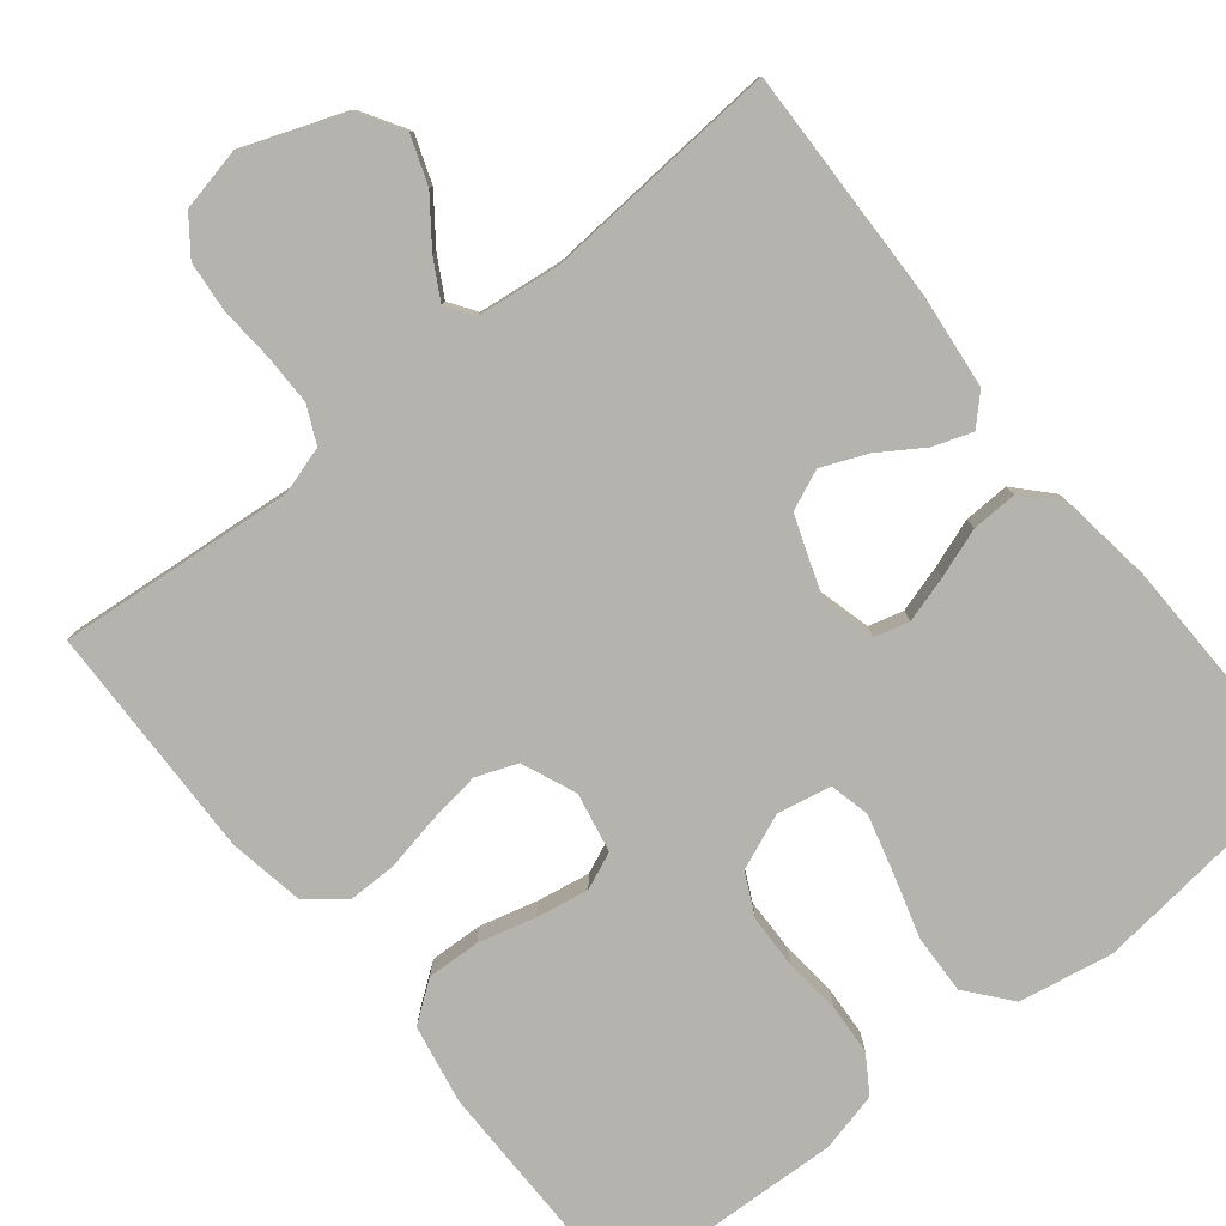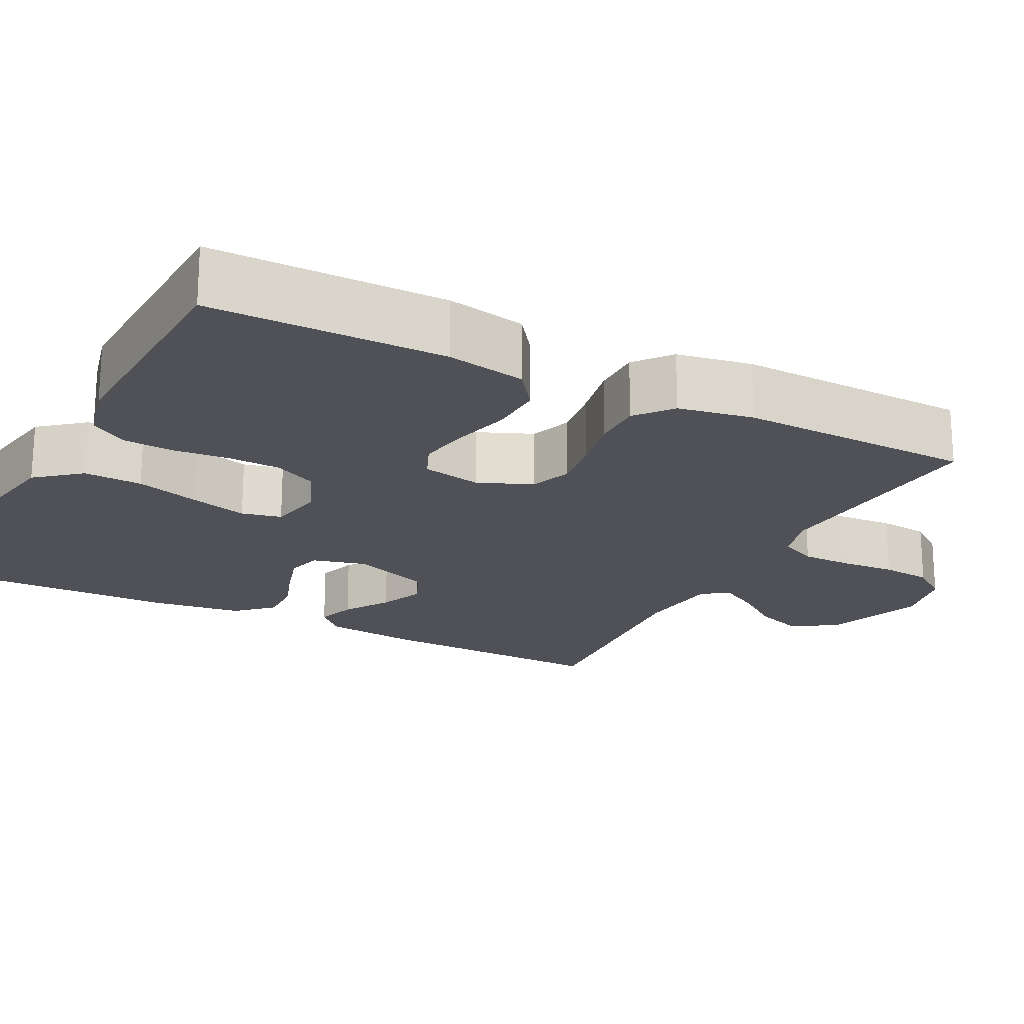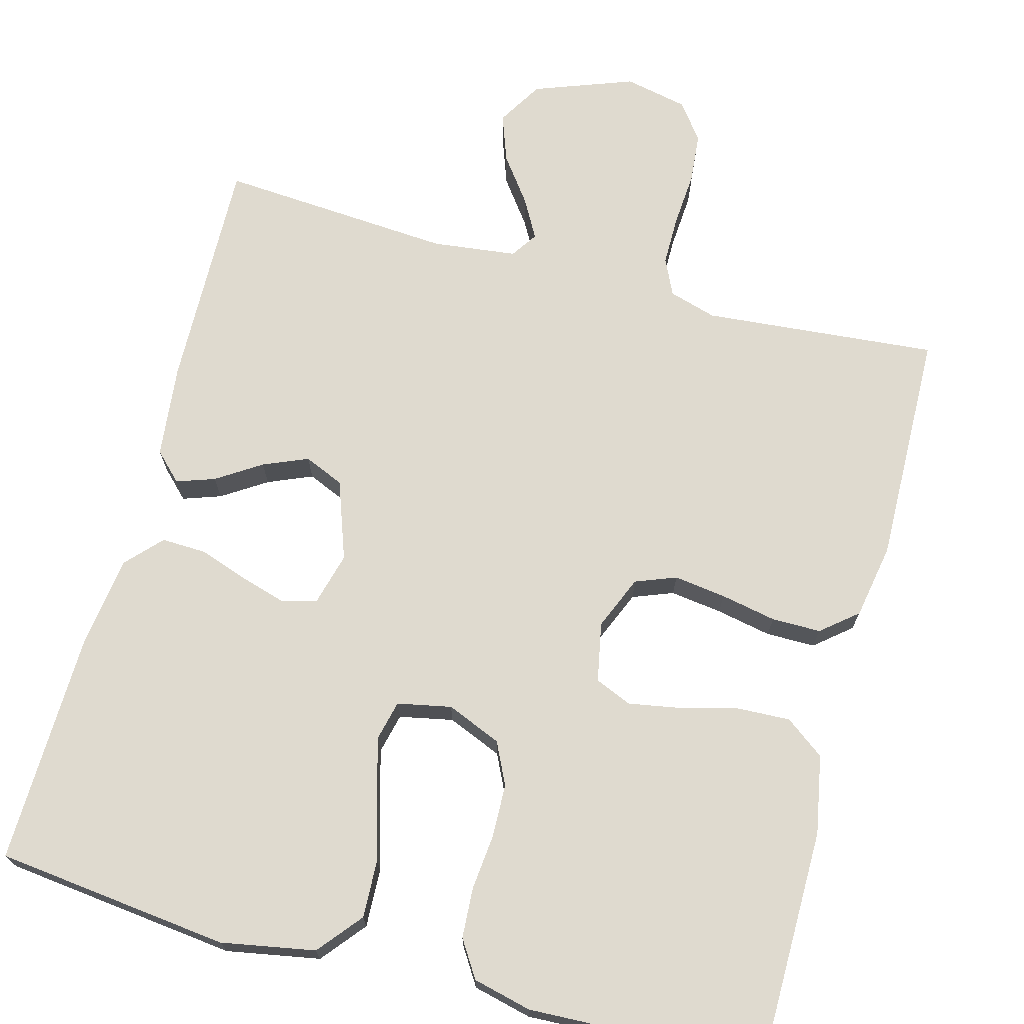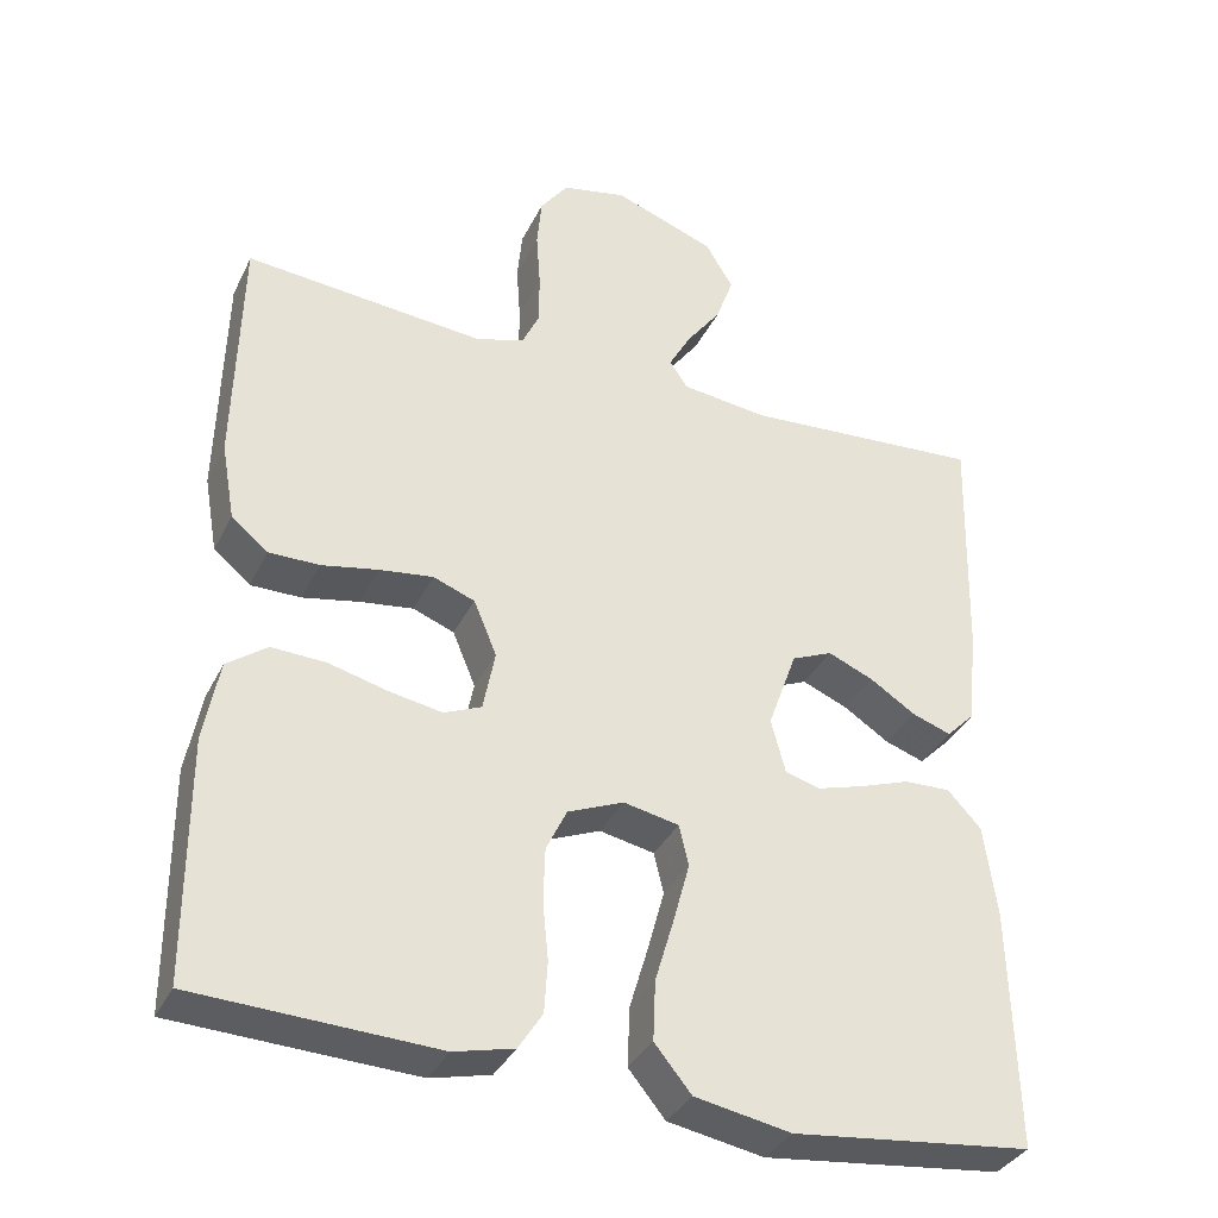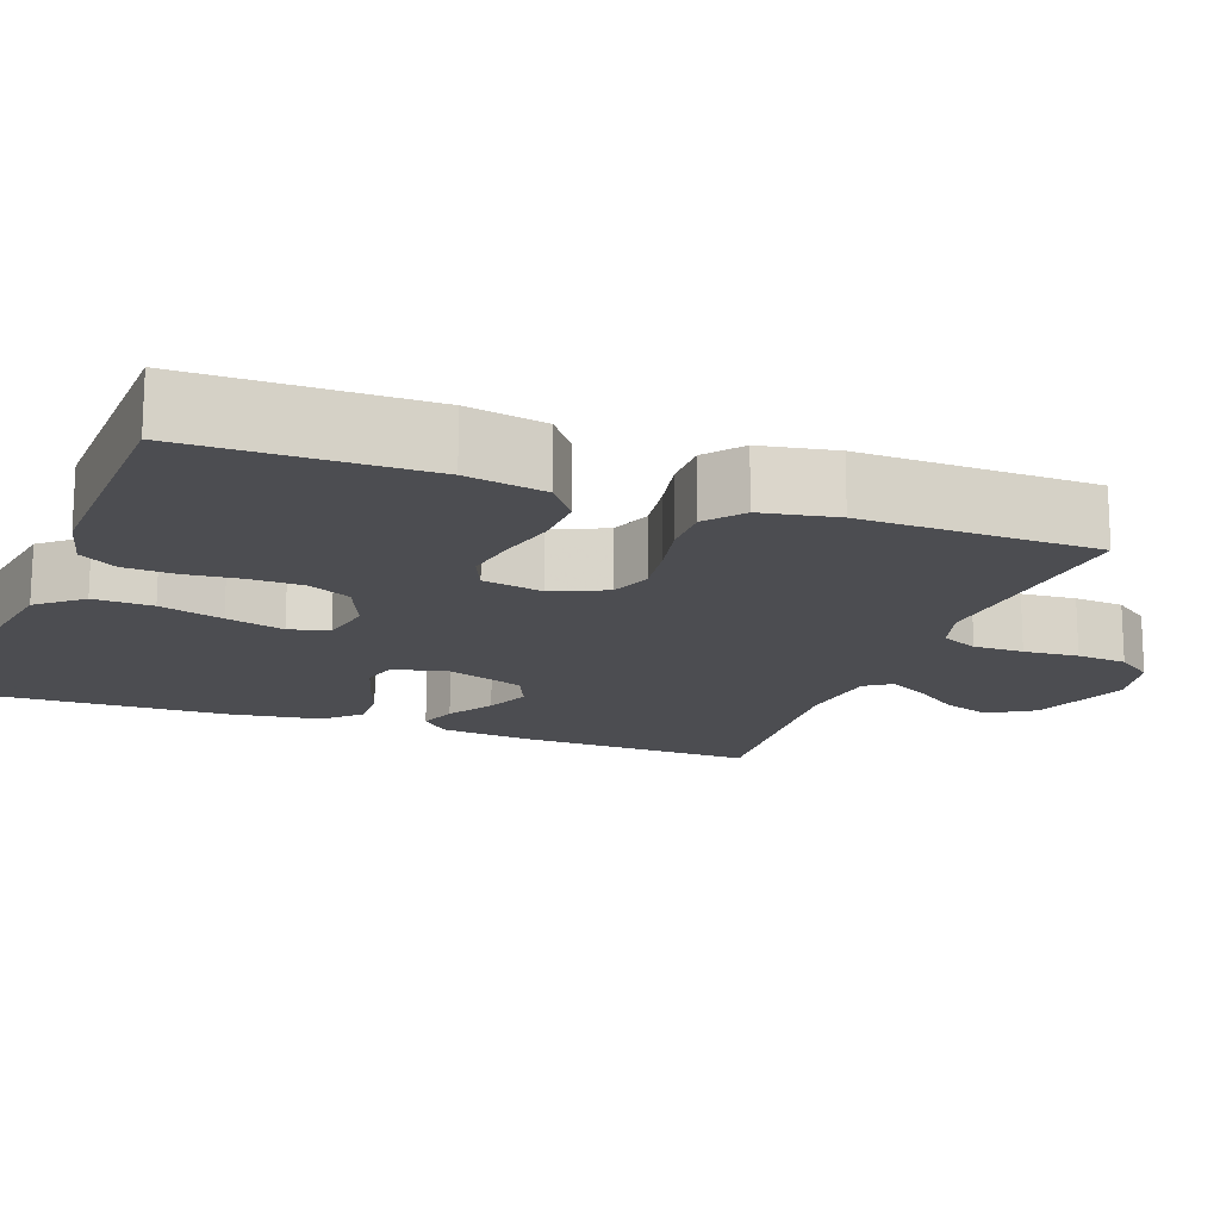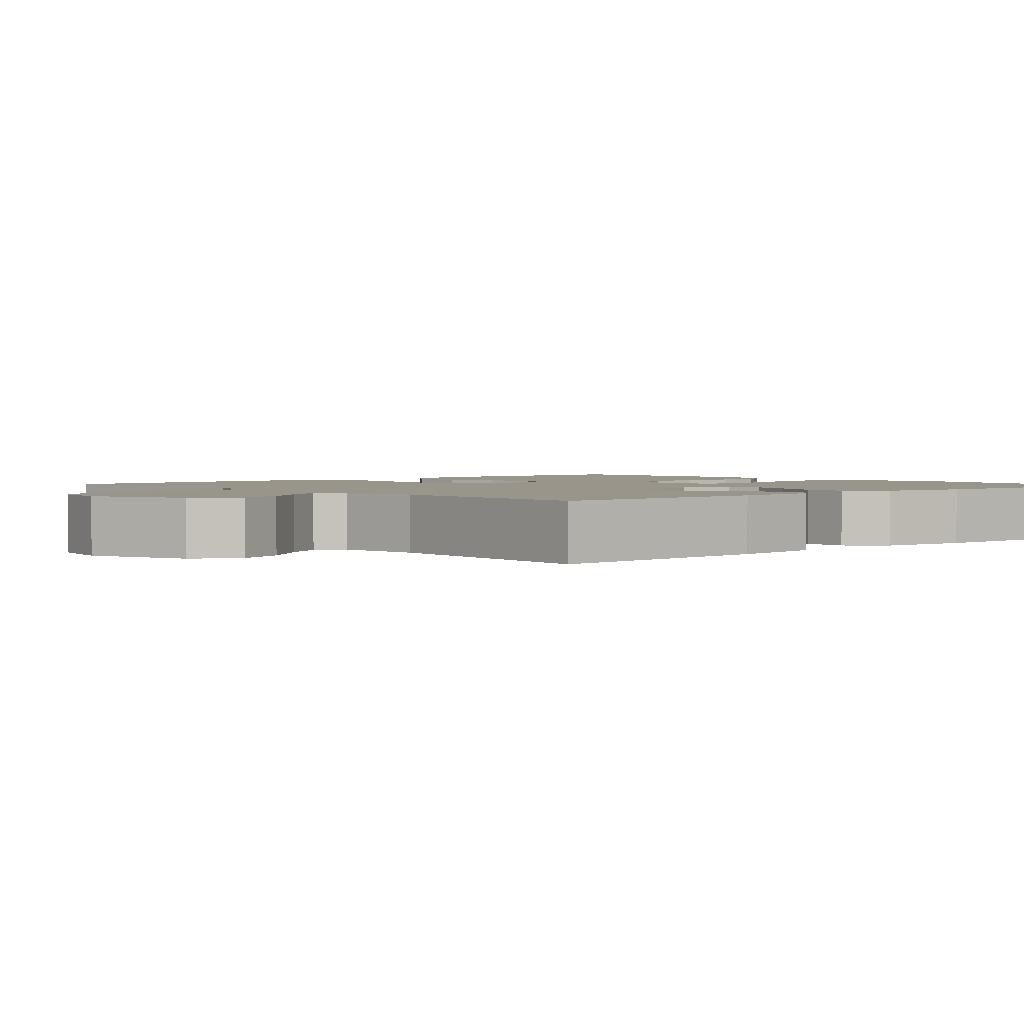
<metadata>
{"format":"obj","ext":"obj","renderer":"f3d","projection":"perspective","resolution":1024,"background":"white","views":[{"elev":-79.9,"azim":38.8,"up":"+Y"},{"elev":-20.4,"azim":-117.1,"up":"+Y"},{"elev":70.8,"azim":-164.9,"up":"+Y"},{"elev":-35.3,"azim":-23.4,"up":"+Z"},{"elev":-16.1,"azim":-109.9,"up":"+Y"},{"elev":2.1,"azim":48.2,"up":"+Y"}]}
</metadata>
<code>
v 0.5 0.07 -0.5
v 0.2 0.07 -0.534
v 0.08 0.07 -0.512
v 0.034 0.07 -0.456
v 0.037 0.07 -0.381
v 0.061 0.07 -0.3
v 0.081 0.07 -0.226
v 0.069 0.07 -0.175
v 0 0.07 -0.161
v -0.07 0.07 -0.19
v -0.096 0.07 -0.244
v -0.098 0.07 -0.312
v -0.091 0.07 -0.384
v -0.095 0.07 -0.448
v -0.125 0.07 -0.495
v -0.2 0.07 -0.513
v -0.5 0.07 -0.5
v -0.501 0.07 -0.2
v -0.482 0.07 -0.099
v -0.432 0.07 -0.062
v -0.364 0.07 -0.065
v -0.291 0.07 -0.084
v -0.224 0.07 -0.096
v -0.177 0.07 -0.076
v -0.162 0.07 0
v -0.191 0.07 0.069
v -0.243 0.07 0.089
v -0.31 0.07 0.08
v -0.381 0.07 0.066
v -0.444 0.07 0.066
v -0.49 0.07 0.104
v -0.507 0.07 0.2
v -0.5 0.07 0.5
v -0.2 0.07 0.473
v -0.139 0.07 0.491
v -0.117 0.07 0.538
v -0.117 0.07 0.602
v -0.122 0.07 0.672
v -0.116 0.07 0.736
v -0.081 0.07 0.783
v 0 0.07 0.8
v 0.127 0.07 0.753
v 0.162 0.07 0.695
v 0.14 0.07 0.634
v 0.097 0.07 0.576
v 0.069 0.07 0.526
v 0.092 0.07 0.492
v 0.2 0.07 0.479
v 0.5 0.07 0.5
v 0.492 0.07 0.2
v 0.479 0.07 0.08
v 0.444 0.07 0.045
v 0.395 0.07 0.062
v 0.338 0.07 0.099
v 0.281 0.07 0.123
v 0.23 0.07 0.101
v 0.194 0.07 0
v 0.212 0.07 -0.068
v 0.256 0.07 -0.08
v 0.314 0.07 -0.063
v 0.377 0.07 -0.041
v 0.435 0.07 -0.039
v 0.477 0.07 -0.084
v 0.493 0.07 -0.2
v 0.5 0 -0.5
v 0.2 0 -0.534
v 0.08 0 -0.512
v 0.034 0 -0.456
v 0.037 0 -0.381
v 0.061 0 -0.3
v 0.081 0 -0.226
v 0.069 0 -0.175
v 0 0 -0.161
v -0.07 0 -0.19
v -0.096 0 -0.244
v -0.098 0 -0.312
v -0.091 0 -0.384
v -0.095 0 -0.448
v -0.125 0 -0.495
v -0.2 0 -0.513
v -0.5 0 -0.5
v -0.501 0 -0.2
v -0.482 0 -0.099
v -0.432 0 -0.062
v -0.364 0 -0.065
v -0.291 0 -0.084
v -0.224 0 -0.096
v -0.177 0 -0.076
v -0.162 0 0
v -0.191 0 0.069
v -0.243 0 0.089
v -0.31 0 0.08
v -0.381 0 0.066
v -0.444 0 0.066
v -0.49 0 0.104
v -0.507 0 0.2
v -0.5 0 0.5
v -0.2 0 0.473
v -0.139 0 0.491
v -0.117 0 0.538
v -0.117 0 0.602
v -0.122 0 0.672
v -0.116 0 0.736
v -0.081 0 0.783
v 0 0 0.8
v 0.127 0 0.753
v 0.162 0 0.695
v 0.14 0 0.634
v 0.097 0 0.576
v 0.069 0 0.526
v 0.092 0 0.492
v 0.2 0 0.479
v 0.5 0 0.5
v 0.492 0 0.2
v 0.479 0 0.08
v 0.444 0 0.045
v 0.395 0 0.062
v 0.338 0 0.099
v 0.281 0 0.123
v 0.23 0 0.101
v 0.194 0 0
v 0.212 0 -0.068
v 0.256 0 -0.08
v 0.314 0 -0.063
v 0.377 0 -0.041
v 0.435 0 -0.039
v 0.477 0 -0.084
v 0.493 0 -0.2
f 4 5 6
f 3 4 6
f 2 3 6
f 1 2 6
f 64 1 6
f 63 64 6
f 62 63 6
f 61 62 6
f 60 61 6
f 59 60 6 7
f 58 59 7 8
f 57 58 8 9
f 56 57 9 10
f 52 53 54
f 51 52 54
f 50 51 54
f 49 50 54
f 48 49 54
f 47 48 54 55
f 46 47 55 56
f 43 44 45
f 42 43 45
f 41 42 45
f 40 41 45
f 39 40 45
f 38 39 45
f 37 38 45
f 36 37 45 46
f 46 56 10
f 36 46 10
f 35 36 10
f 32 33 34
f 31 32 34
f 30 31 34
f 29 30 34
f 28 29 34
f 27 28 34 35
f 20 21 22
f 19 20 22
f 18 19 22
f 17 18 22
f 16 17 22
f 15 16 22
f 14 15 22
f 13 14 22
f 12 13 22
f 11 12 22 23
f 10 11 23 24
f 26 27 35
f 25 26 35 10
f 10 24 25
f 70 69 68
f 70 68 67
f 70 67 66
f 70 66 65
f 70 65 128
f 70 128 127
f 70 127 126
f 70 126 125
f 70 125 124
f 71 70 124 123
f 72 71 123 122
f 73 72 122 121
f 74 73 121 120
f 118 117 116
f 118 116 115
f 118 115 114
f 118 114 113
f 118 113 112
f 119 118 112 111
f 120 119 111 110
f 109 108 107
f 109 107 106
f 109 106 105
f 109 105 104
f 109 104 103
f 109 103 102
f 109 102 101
f 110 109 101 100
f 74 120 110
f 74 110 100
f 74 100 99
f 98 97 96
f 98 96 95
f 98 95 94
f 98 94 93
f 98 93 92
f 99 98 92 91
f 86 85 84
f 86 84 83
f 86 83 82
f 86 82 81
f 86 81 80
f 86 80 79
f 86 79 78
f 86 78 77
f 86 77 76
f 87 86 76 75
f 88 87 75 74
f 99 91 90
f 74 99 90 89
f 89 88 74
f 1 65 66 2
f 2 66 67 3
f 3 67 68 4
f 4 68 69 5
f 5 69 70 6
f 6 70 71 7
f 7 71 72 8
f 8 72 73 9
f 9 73 74 10
f 10 74 75 11
f 11 75 76 12
f 12 76 77 13
f 13 77 78 14
f 14 78 79 15
f 15 79 80 16
f 16 80 81 17
f 17 81 82 18
f 18 82 83 19
f 19 83 84 20
f 20 84 85 21
f 21 85 86 22
f 22 86 87 23
f 23 87 88 24
f 24 88 89 25
f 25 89 90 26
f 26 90 91 27
f 27 91 92 28
f 28 92 93 29
f 29 93 94 30
f 30 94 95 31
f 31 95 96 32
f 32 96 97 33
f 33 97 98 34
f 34 98 99 35
f 35 99 100 36
f 36 100 101 37
f 37 101 102 38
f 38 102 103 39
f 39 103 104 40
f 40 104 105 41
f 41 105 106 42
f 42 106 107 43
f 43 107 108 44
f 44 108 109 45
f 45 109 110 46
f 46 110 111 47
f 47 111 112 48
f 48 112 113 49
f 49 113 114 50
f 50 114 115 51
f 51 115 116 52
f 52 116 117 53
f 53 117 118 54
f 54 118 119 55
f 55 119 120 56
f 56 120 121 57
f 57 121 122 58
f 58 122 123 59
f 59 123 124 60
f 60 124 125 61
f 61 125 126 62
f 62 126 127 63
f 63 127 128 64
f 64 128 65 1

</code>
